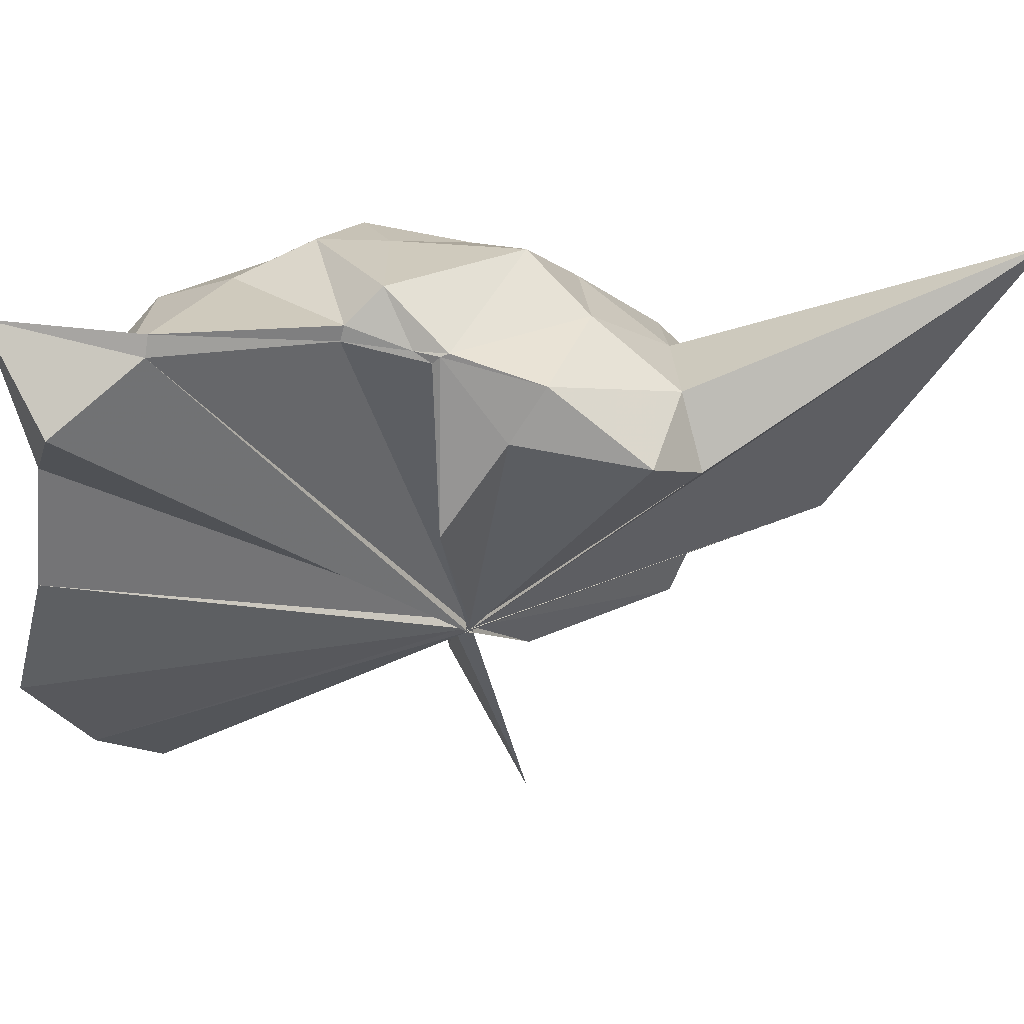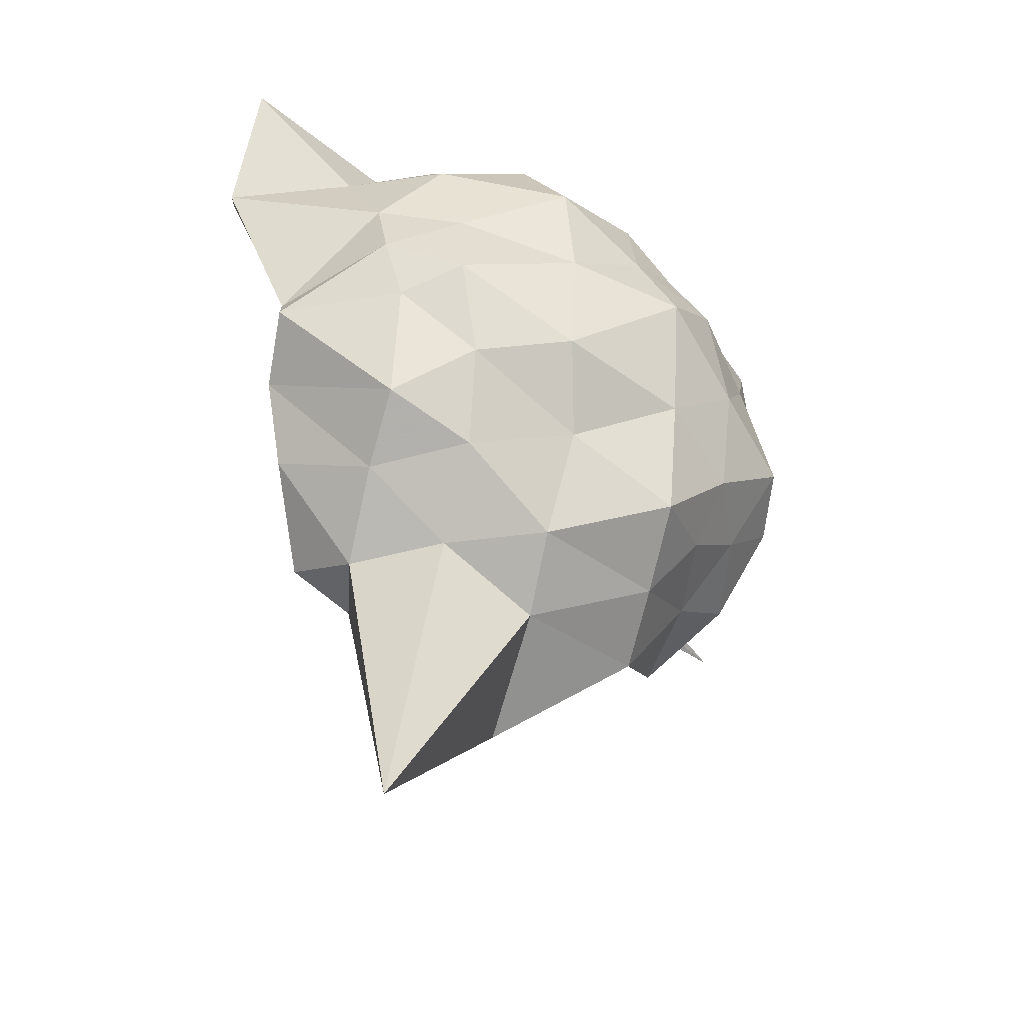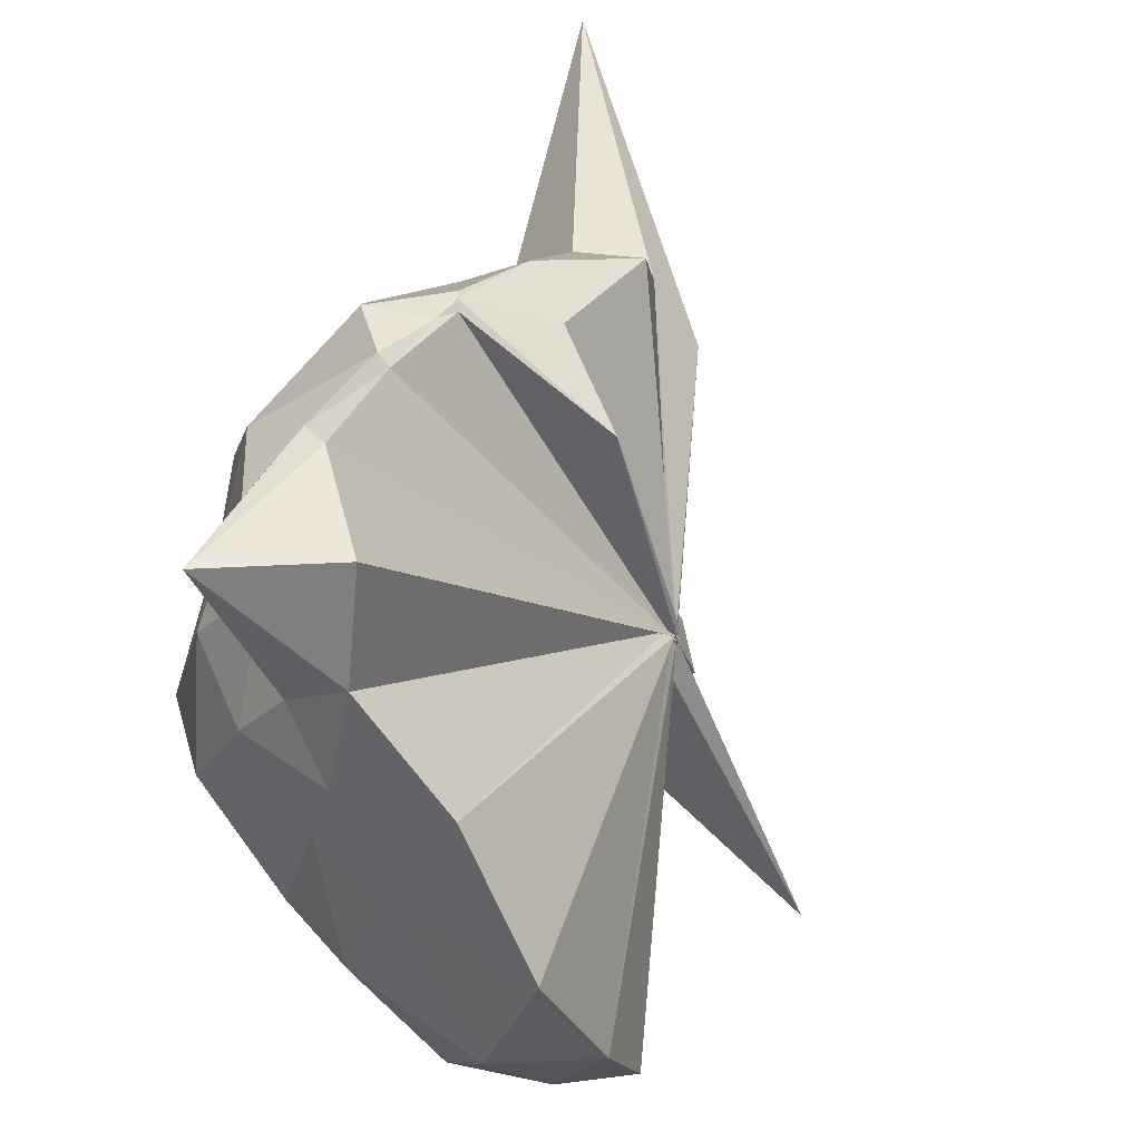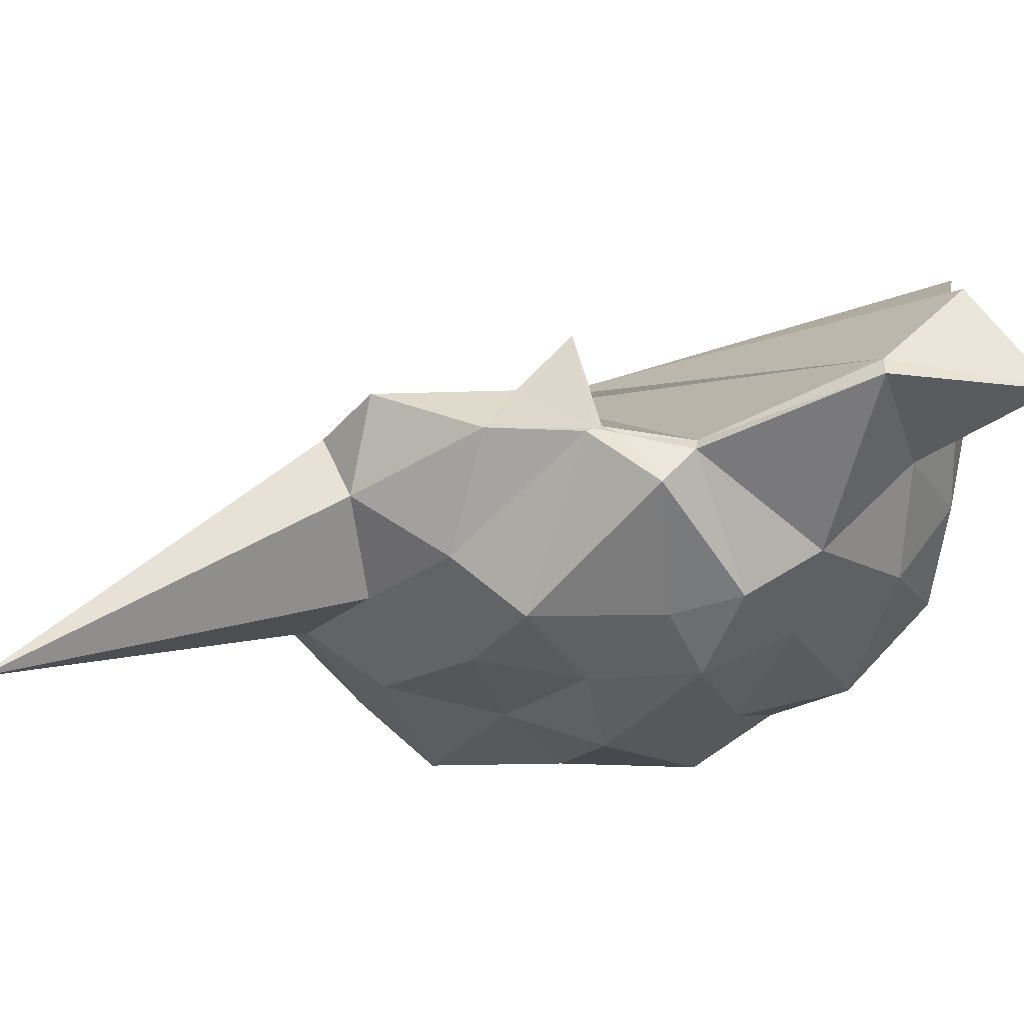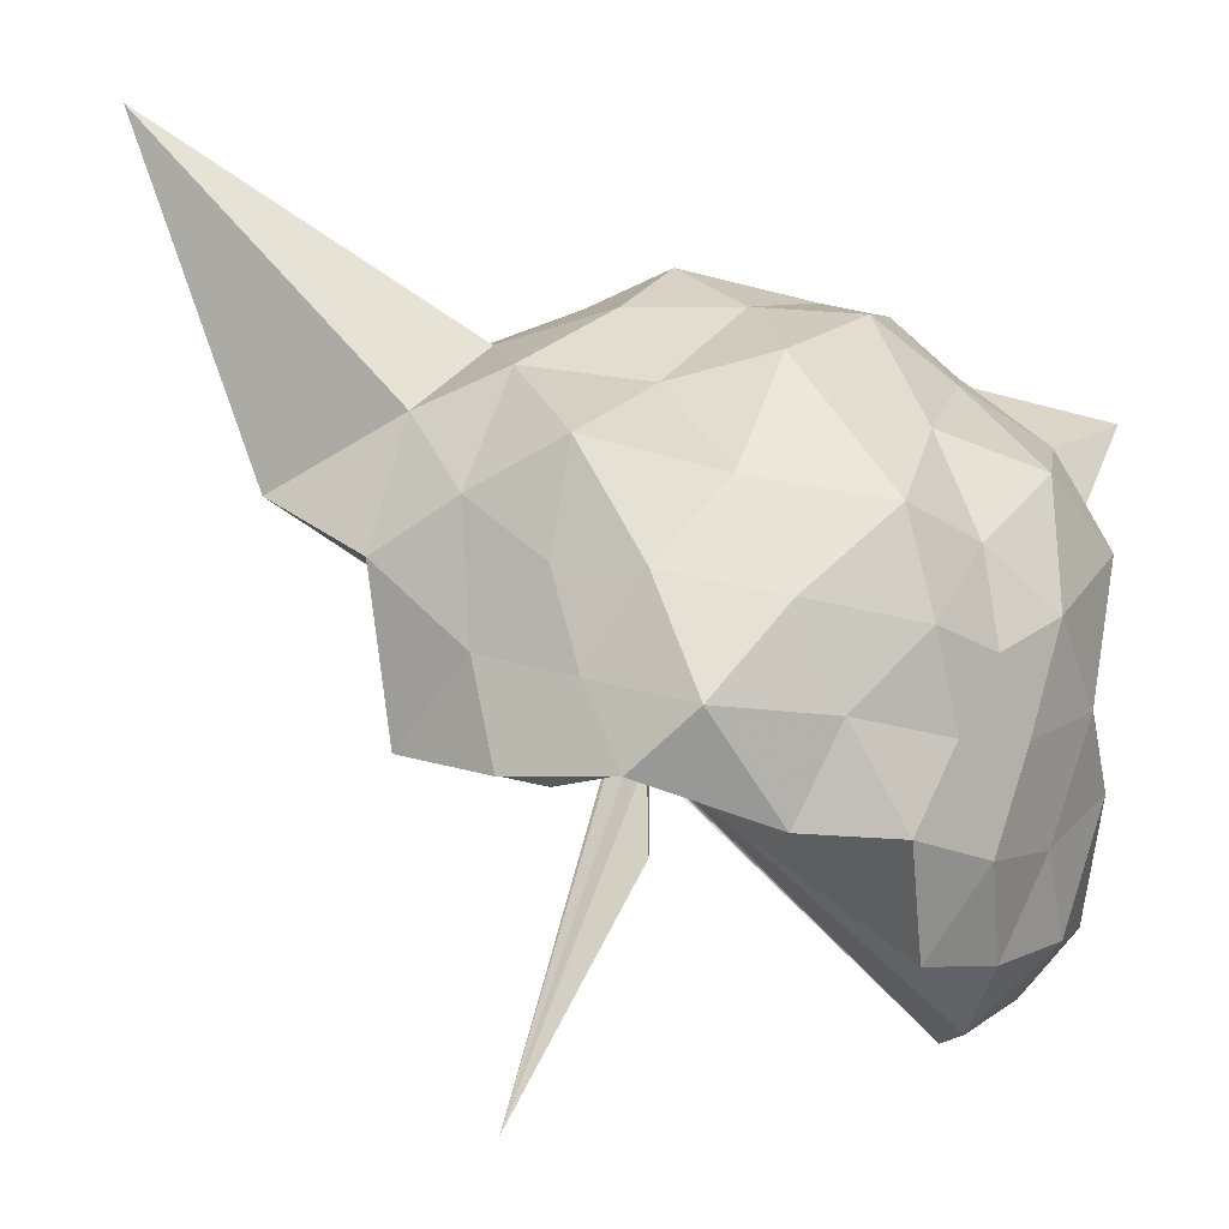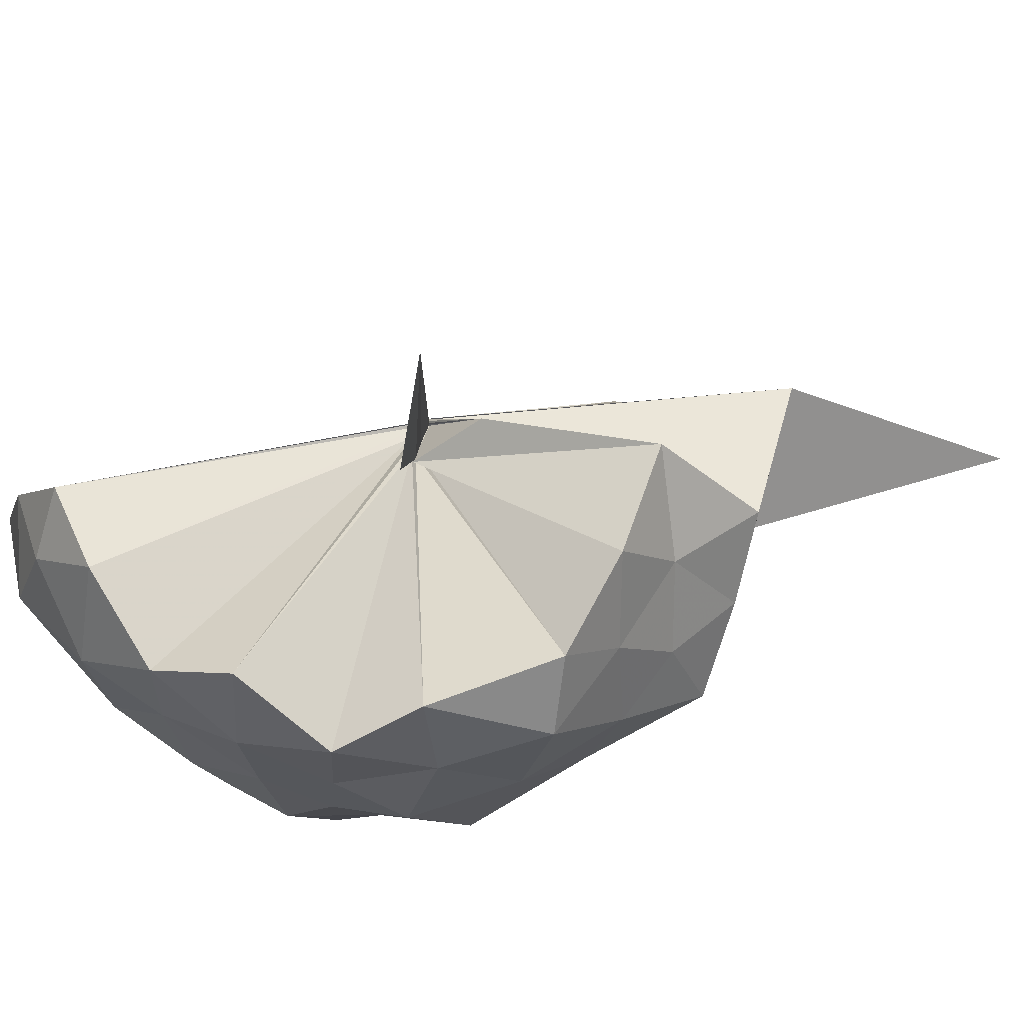
<metadata>
{"format":"obj","ext":"obj","renderer":"f3d","projection":"perspective","resolution":1024,"background":"white","views":[{"elev":78.5,"azim":-84.1,"up":"+Z"},{"elev":-27.1,"azim":66.9,"up":"+Y"},{"elev":42.5,"azim":-150.5,"up":"+Z"},{"elev":66.1,"azim":88.6,"up":"+Z"},{"elev":-52.0,"azim":77.6,"up":"+Z"},{"elev":-77.1,"azim":-61.3,"up":"+Z"}]}
</metadata>
<code>
v -0.06664 -0.4816 0.8439
v -0.04247 -0.4077 0.7908
v 0.8934 -0.174 1.481
v 0.8633 0.02378 1.527
v 0.7337 0.2383 1.512
v 0.4979 0.4958 1.544
v 0.35 0.6472 1.386
v 0.1427 0.6859 1.548
v -0.03688 -0.4816 0.8424
v -0.03428 -0.4872 0.8368
v -0.06117 -0.4888 0.8339
v -0.0432 -0.479 0.8339
v -0.06148 -0.4745 0.8489
v -0.07425 -0.4786 0.8301
v -0.04937 -0.4813 0.8318
v -0.07251 -0.4737 0.8326
v -0.05982 -0.4792 0.8891
v -0.0508 -0.4874 0.8358
v 0.3396 -1.091 1.436
v 0.5422 -1.012 1.507
v 0.7275 -0.7478 1.512
v 0.8997 -0.5514 1.508
v 0.9946 -0.08028 1.304
v 0.8684 0.1784 1.258
v 0.7215 0.4763 1.279
v 0.4902 0.6486 1.218
v 0.1919 0.7209 1.238
v -0.1312 0.6966 1.285
v -0.06303 -0.4779 0.8427
v -0.06611 -0.4849 0.841
v -0.06465 -0.4865 0.8434
v -0.05915 -0.4832 0.839
v -0.06953 -0.4749 0.8446
v -0.07164 -0.4871 0.8404
v -0.06975 -0.4975 0.825
v -0.0603 -0.4865 0.8292
v -0.04641 -0.4821 0.8415
v -0.06844 -0.4813 0.8335
v 1.047 -1.965 1.544
v 0.7363 -0.9758 1.255
v 0.9186 -0.6981 1.243
v 0.9831 -0.3885 1.251
v 0.9706 0.05078 0.8845
v 0.9031 0.3682 0.8858
v 0.6672 0.6092 0.9407
v 0.2982 0.6614 0.98
v 0.06943 0.6994 0.9168
v -0.3815 0.775 0.9496
v -0.0559 -0.4802 0.8396
v -0.05268 -0.4838 0.8371
v -0.05077 -0.4794 0.8396
v -0.04053 -0.4864 0.8352
v -0.0524 -0.4824 0.8359
v -0.05097 -0.4782 0.8335
v -0.05928 -0.4936 0.8375
v -0.06105 -0.4906 0.8241
v -0.06657 -0.4817 0.8421
v 0.3904 -1.471 0.9397
v 0.7121 -1.166 0.9432
v 0.8862 -0.9468 0.9573
v 0.9535 -0.6096 0.8905
v 1.072 -0.3322 0.9466
v 0.8703 0.1772 0.5939
v 0.7304 0.4111 0.559
v 0.4616 0.5735 0.5651
v 0.2052 0.6903 0.5762
v -0.2131 0.7524 0.5406
v -0.4717 0.6066 0.5636
v -0.06738 -0.4785 0.8134
v -0.06265 -0.4708 0.8144
v -0.0428 -0.4725 0.8141
v -0.07209 -0.4759 0.8165
v -0.06497 -0.4764 0.8367
v -0.07032 -0.479 0.8334
v -0.06714 -0.4708 0.8315
v -0.06712 -0.4705 0.8332
v -0.0606 -0.4694 0.8285
v 0.5749 -1.22 0.5259
v 0.7841 -1.037 0.5459
v 0.9916 -0.8247 0.563
v 0.9834 -0.4458 0.5298
v 1.001 -0.05188 0.5176
v 0.7207 0.2422 0.3859
v 0.5311 0.3668 0.3215
v 0.234 0.5038 0.2961
v -0.016 0.6108 0.2632
v -0.3138 0.5965 0.3499
v -0.4679 0.435 0.3086
v -0.06404 -0.4746 0.8193
v -0.0454 -0.4819 0.8109
v -0.04476 -0.4787 0.825
v -0.05162 -0.4705 0.8178
v -0.06089 -0.4737 0.8167
v -0.05692 -0.4679 0.8324
v -0.06961 -0.4742 0.8381
v -0.0364 -0.6601 0.5403
v 0.2168 -1.082 0.2723
v 0.5318 -0.9589 0.296
v 0.774 -0.8268 0.3575
v 0.8609 -0.6187 0.289
v 0.874 -0.2875 0.2582
v 0.8298 0.0513 0.3045
v 0.6629 -0.1998 1.822
v 0.557 -0.1057 1.785
v 0.4358 0.3719 1.955
v 0.4535 0.8179 1.875
v 0.1506 0.6102 1.867
v -0.04217 -0.4814 0.8322
v -0.04148 -0.4816 0.849
v -0.073 -0.4867 0.8483
v -0.06823 -0.4813 0.8425
v -0.04184 -0.4789 0.8369
v -0.04129 -0.4827 0.8465
v -0.0658 -0.4849 0.8377
v 0.2923 -0.9515 1.614
v 0.4591 -0.6508 1.739
v 0.5055 -0.3881 1.8
v 0.5077 -0.292 1.781
v 0.5199 -0.09786 1.759
v 0.3805 0.3749 1.928
v -0.0726 -0.4865 0.8336
v -0.063 -0.4816 0.8345
v -0.05822 -0.481 0.8264
v -0.05917 -0.4801 0.8596
v -0.06379 -0.4828 0.8449
v 0.3126 -0.5627 1.657
v 0.4954 -0.3656 1.795
v 0.4805 -0.3451 1.775
v -0.0473 -0.4816 0.8385
v -0.053 -0.4758 0.8421
v -0.0698 -0.4945 0.8569
v 0.07301 -0.4025 1.509
v 0.6091 0.1587 0.188
v 0.3546 0.3077 0.08336
v 0.0603 0.4031 0.05605
v -0.2533 0.4211 0.1333
v -0.05384 -0.4716 0.8186
v -0.05687 -0.4744 0.816
v -0.0387 -0.4674 0.7945
v -0.04468 -0.484 0.8223
v -0.06058 -0.4938 0.8182
v -0.04622 -0.4879 0.8163
v -0.006037 -0.4172 0.6289
v 0.3805 -0.8652 0.062
v 0.6342 -0.723 0.1459
v 0.7256 -0.4693 0.00923
v 0.686 -0.1317 0.1039
v 0.4735 0.07141 -0.02758
v 0.1463 0.1791 -0.08198
v -0.04578 -0.4317 0.774
v -0.0287 -0.4265 0.7055
v -0.02123 -0.4493 0.7535
v -0.3914 -0.6935 -0.2922
v -0.05206 -0.4373 0.7783
v -0.02876 -0.4203 0.7841
v 0.5329 -0.6063 -0.04686
v 0.4695 -0.214 -0.06784
v -0.02392 -0.4218 0.6788
v -0.0465 -0.4553 0.7478
v -0.003419 -0.4245 0.6666
v -0.04748 -0.4124 0.3535
v -0.008814 -0.4254 0.6945
f 3 23 4
f 4 23 24
f 4 24 5
f 5 24 25
f 5 25 6
f 6 25 26
f 6 26 7
f 7 26 27
f 7 27 8
f 8 27 28
f 8 28 9
f 9 28 29
f 9 29 10
f 10 29 30
f 10 30 11
f 11 30 31
f 11 31 12
f 12 31 32
f 12 32 13
f 13 32 33
f 13 33 14
f 14 33 34
f 14 34 15
f 15 34 35
f 15 35 16
f 16 35 36
f 16 36 17
f 17 36 37
f 17 37 18
f 18 37 38
f 18 38 19
f 19 38 39
f 19 39 20
f 20 39 40
f 20 40 21
f 21 40 41
f 21 41 22
f 22 41 42
f 22 42 3
f 3 42 23
f 23 43 24
f 24 43 44
f 24 44 25
f 25 44 45
f 25 45 26
f 26 45 46
f 26 46 27
f 27 46 47
f 27 47 28
f 28 47 48
f 28 48 29
f 29 48 49
f 29 49 30
f 30 49 50
f 30 50 31
f 31 50 51
f 31 51 32
f 32 51 52
f 32 52 33
f 33 52 53
f 33 53 34
f 34 53 54
f 34 54 35
f 35 54 55
f 35 55 36
f 36 55 56
f 36 56 37
f 37 56 57
f 37 57 38
f 38 57 58
f 38 58 39
f 39 58 59
f 39 59 40
f 40 59 60
f 40 60 41
f 41 60 61
f 41 61 42
f 42 61 62
f 42 62 23
f 23 62 43
f 43 63 44
f 44 63 64
f 44 64 45
f 45 64 65
f 45 65 46
f 46 65 66
f 46 66 47
f 47 66 67
f 47 67 48
f 48 67 68
f 48 68 49
f 49 68 69
f 49 69 50
f 50 69 70
f 50 70 51
f 51 70 71
f 51 71 52
f 52 71 72
f 52 72 53
f 53 72 73
f 53 73 54
f 54 73 74
f 54 74 55
f 55 74 75
f 55 75 56
f 56 75 76
f 56 76 57
f 57 76 77
f 57 77 58
f 58 77 78
f 58 78 59
f 59 78 79
f 59 79 60
f 60 79 80
f 60 80 61
f 61 80 81
f 61 81 62
f 62 81 82
f 62 82 43
f 43 82 63
f 63 83 64
f 64 83 84
f 64 84 65
f 65 84 85
f 65 85 66
f 66 85 86
f 66 86 67
f 67 86 87
f 67 87 68
f 68 87 88
f 68 88 69
f 69 88 89
f 69 89 70
f 70 89 90
f 70 90 71
f 71 90 91
f 71 91 72
f 72 91 92
f 72 92 73
f 73 92 93
f 73 93 74
f 74 93 94
f 74 94 75
f 75 94 95
f 75 95 76
f 76 95 96
f 76 96 77
f 77 96 97
f 77 97 78
f 78 97 98
f 78 98 79
f 79 98 99
f 79 99 80
f 80 99 100
f 80 100 81
f 81 100 101
f 81 101 82
f 82 101 102
f 82 102 63
f 63 102 83
f 103 104 118
f 104 119 118
f 104 105 119
f 105 120 119
f 105 106 120
f 106 107 120
f 107 121 120
f 107 108 121
f 108 122 121
f 108 109 122
f 109 110 122
f 110 123 122
f 110 111 123
f 111 124 123
f 111 112 124
f 112 113 124
f 113 125 124
f 113 114 125
f 114 126 125
f 114 115 126
f 115 116 126
f 116 127 126
f 116 117 127
f 117 118 127
f 117 103 118
f 118 119 128
f 119 129 128
f 119 120 129
f 120 121 129
f 121 130 129
f 121 122 130
f 122 123 130
f 123 131 130
f 123 124 131
f 124 125 131
f 125 132 131
f 125 126 132
f 126 127 132
f 127 128 132
f 127 118 128
f 133 148 134
f 134 148 149
f 134 149 135
f 135 149 150
f 135 150 136
f 136 150 137
f 137 150 151
f 137 151 138
f 138 151 152
f 138 152 139
f 139 152 140
f 140 152 153
f 140 153 141
f 141 153 154
f 141 154 142
f 142 154 143
f 143 154 155
f 143 155 144
f 144 155 156
f 144 156 145
f 145 156 146
f 146 156 157
f 146 157 147
f 147 157 148
f 147 148 133
f 148 158 149
f 149 158 159
f 149 159 150
f 150 159 151
f 151 159 160
f 151 160 152
f 152 160 153
f 153 160 161
f 153 161 154
f 154 161 155
f 155 161 162
f 155 162 156
f 156 162 157
f 157 162 158
f 157 158 148
f 3 4 103
f 103 4 104
f 4 5 104
f 104 5 105
f 5 6 105
f 105 6 106
f 6 7 106
f 7 8 106
f 106 8 107
f 8 9 107
f 107 9 108
f 9 10 108
f 108 10 109
f 10 11 109
f 11 12 109
f 109 12 110
f 12 13 110
f 110 13 111
f 13 14 111
f 111 14 112
f 14 15 112
f 15 16 112
f 112 16 113
f 16 17 113
f 113 17 114
f 17 18 114
f 114 18 115
f 18 19 115
f 19 20 115
f 115 20 116
f 20 21 116
f 116 21 117
f 21 22 117
f 117 22 103
f 22 3 103
f 83 133 84
f 84 133 134
f 84 134 85
f 85 134 135
f 85 135 86
f 86 135 136
f 86 136 87
f 87 136 88
f 88 136 137
f 88 137 89
f 89 137 138
f 89 138 90
f 90 138 139
f 90 139 91
f 91 139 92
f 92 139 140
f 92 140 93
f 93 140 141
f 93 141 94
f 94 141 142
f 94 142 95
f 95 142 96
f 96 142 143
f 96 143 97
f 97 143 144
f 97 144 98
f 98 144 145
f 98 145 99
f 99 145 100
f 100 145 146
f 100 146 101
f 101 146 147
f 101 147 102
f 102 147 133
f 102 133 83
f 128 129 1
f 129 130 1
f 130 131 1
f 131 132 1
f 132 128 1
f 159 158 2
f 160 159 2
f 161 160 2
f 162 161 2
f 158 162 2

</code>
